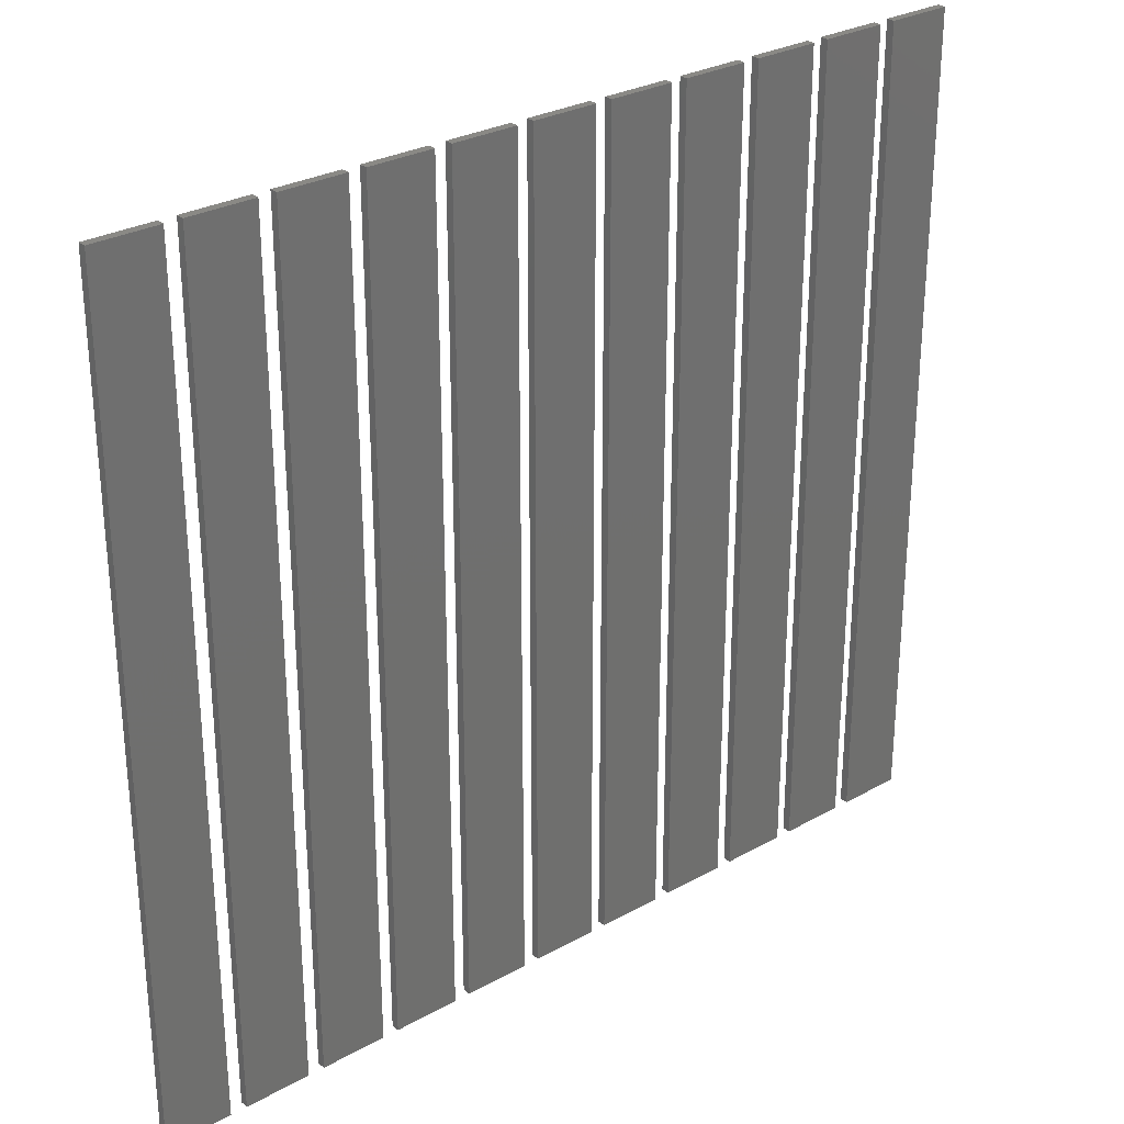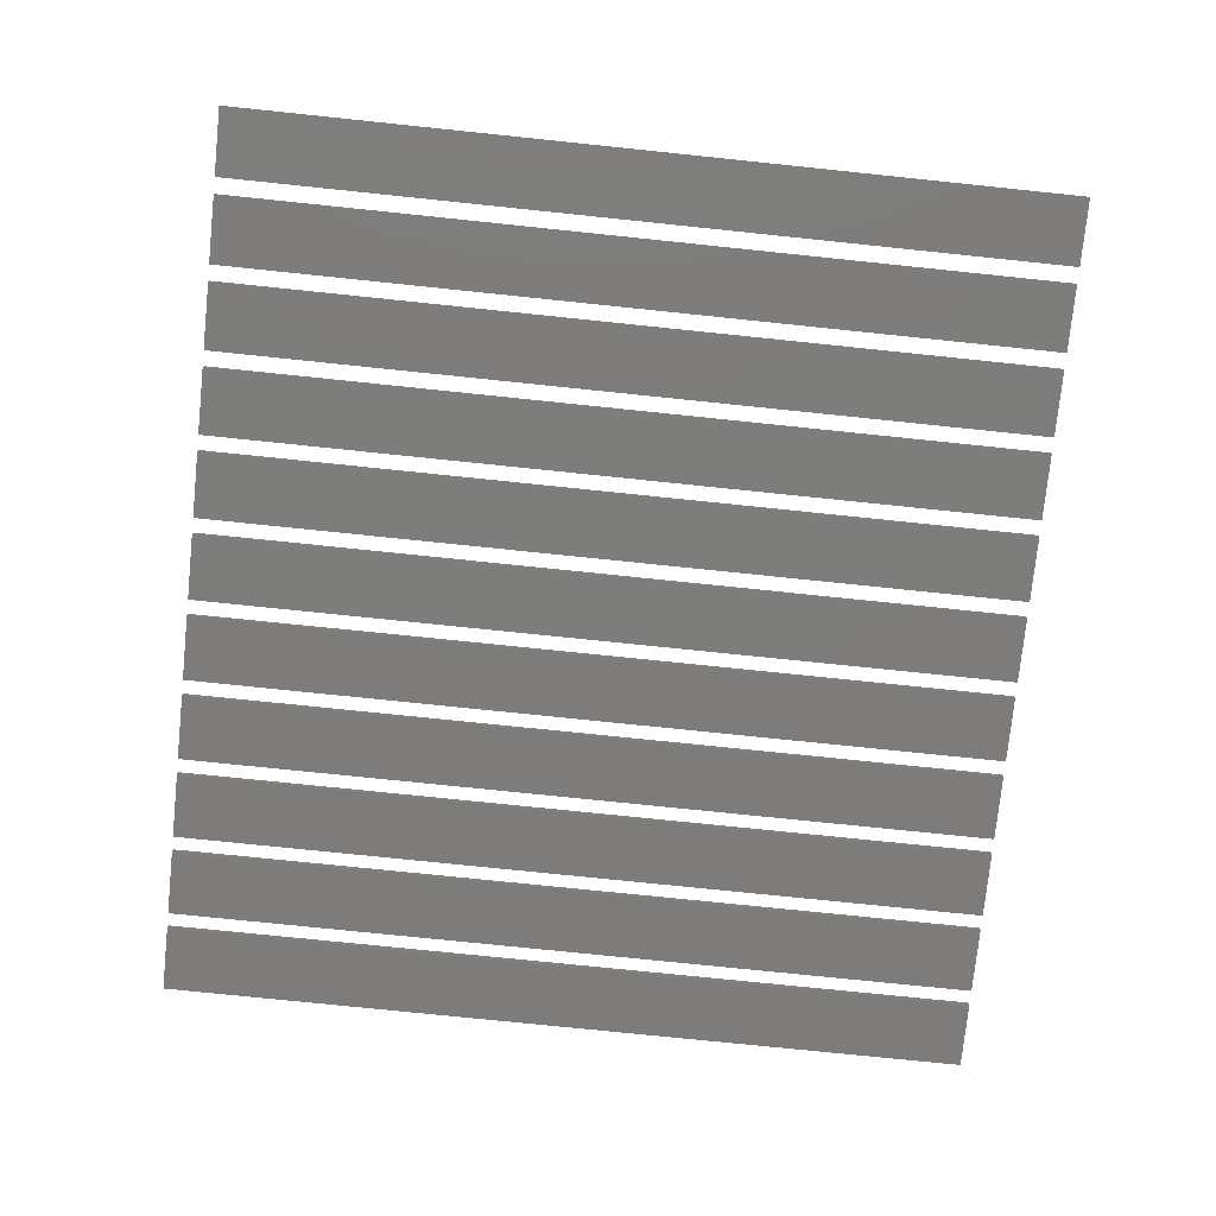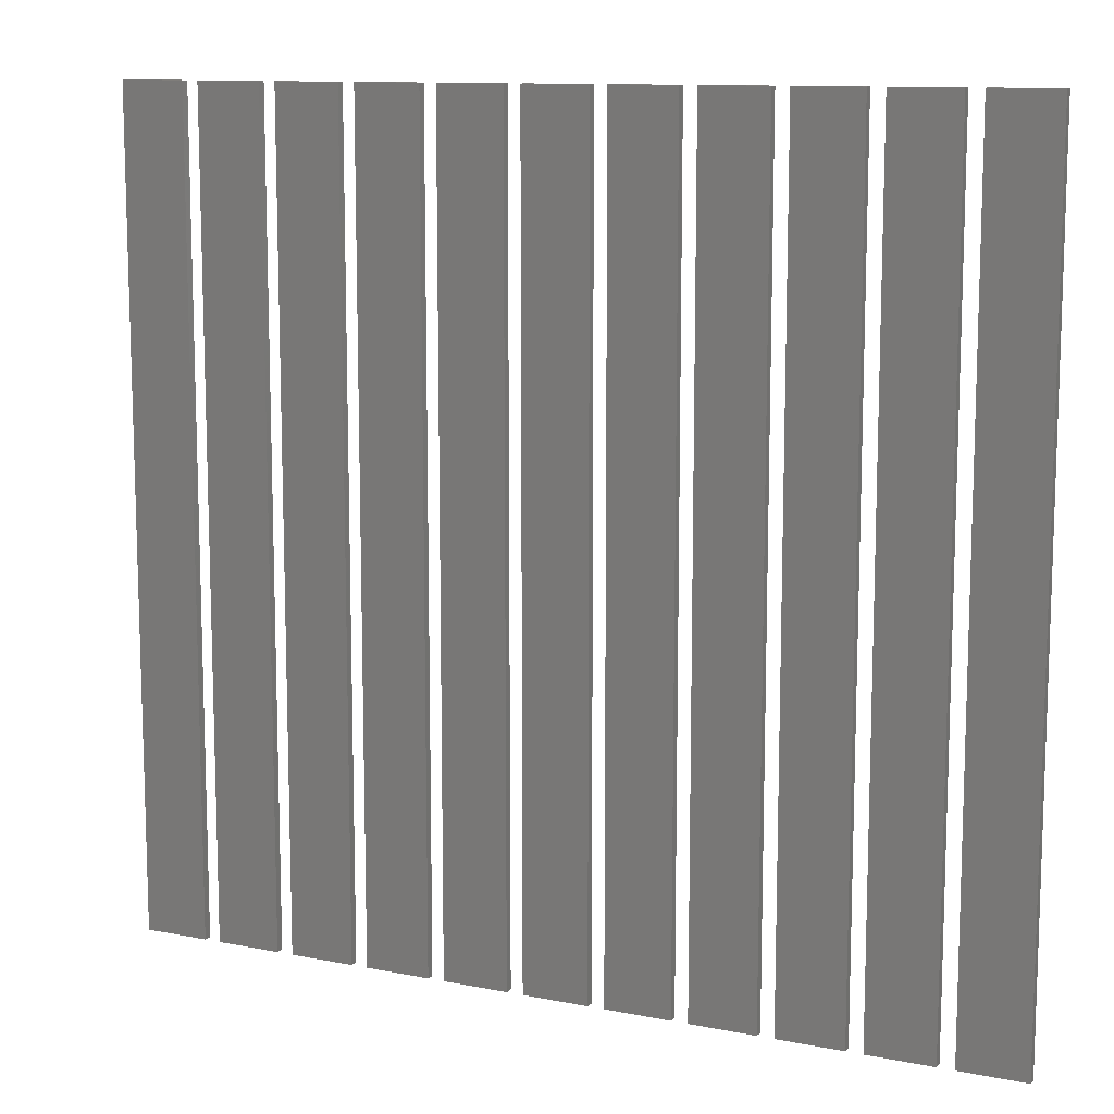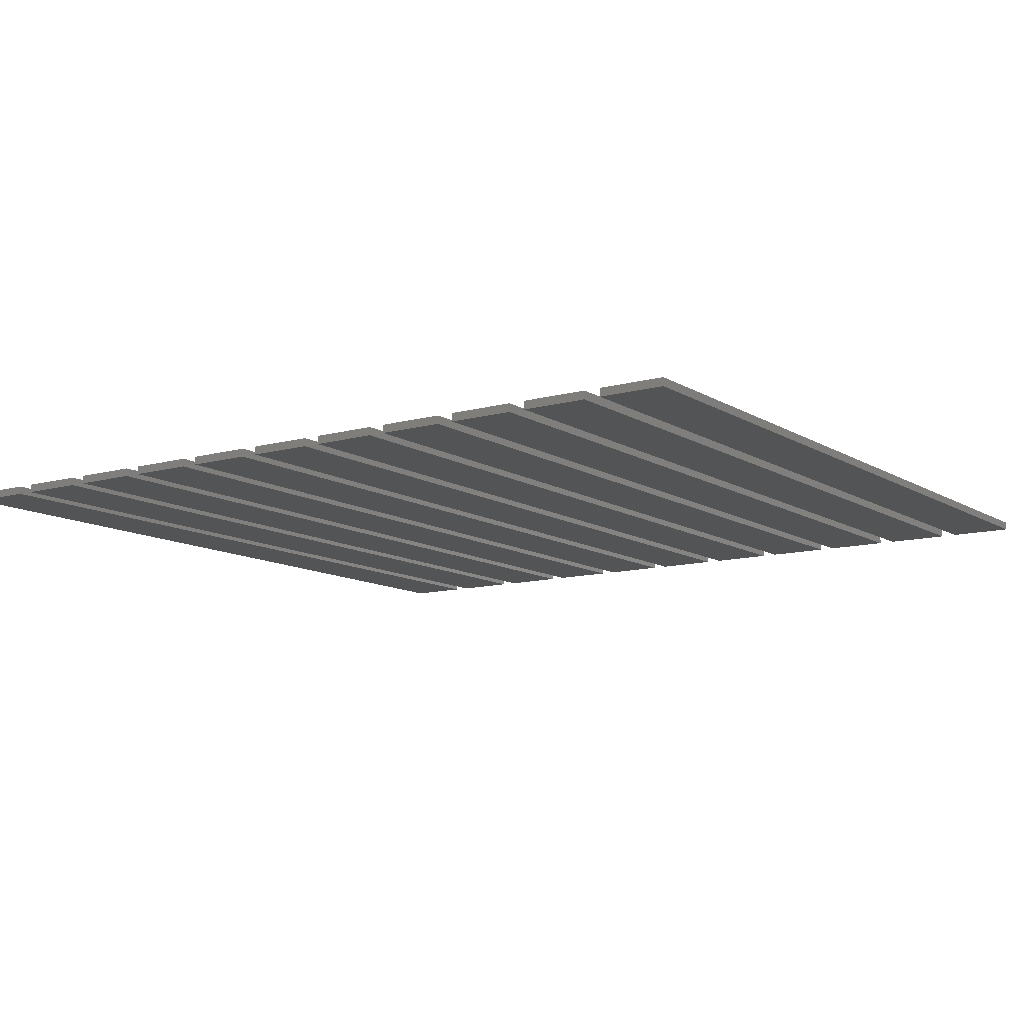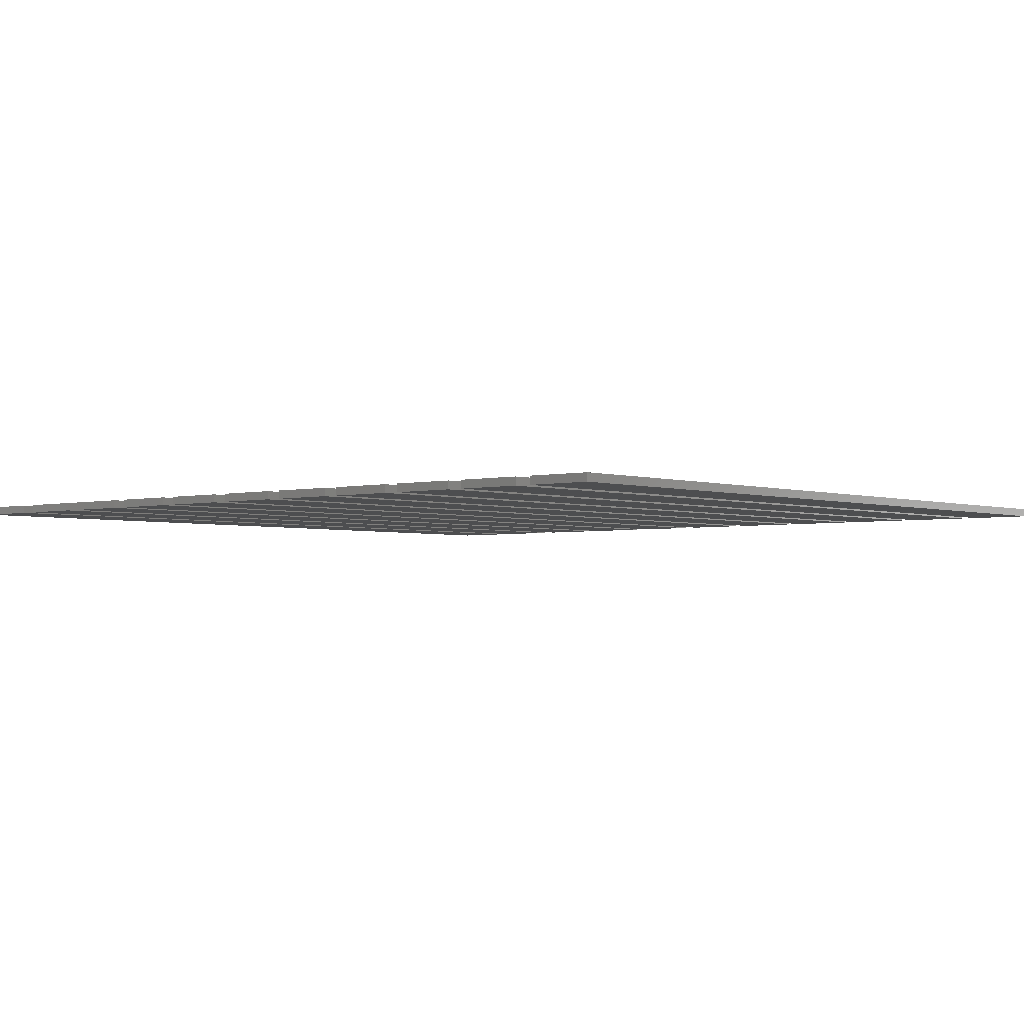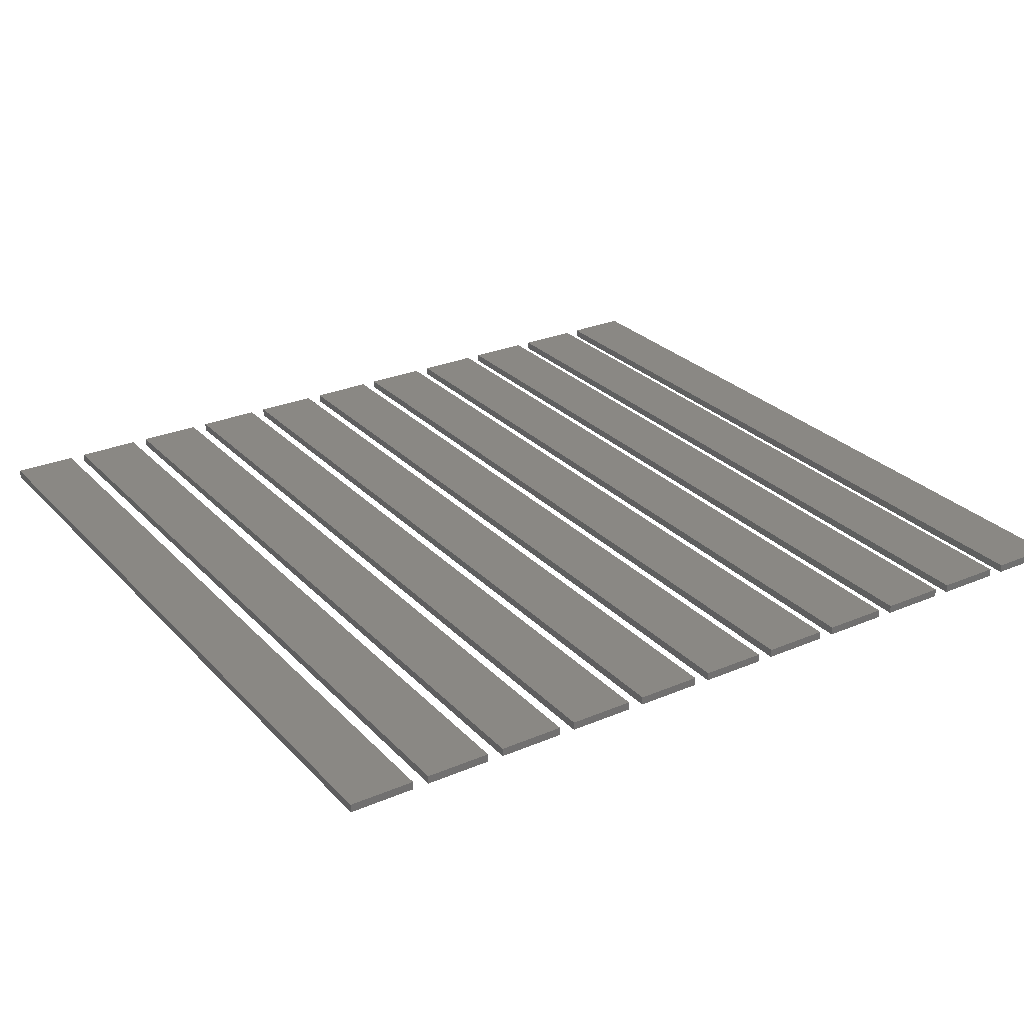
<metadata>
{"format":"stl","ext":"stl","renderer":"f3d","projection":"perspective","resolution":1024,"background":"white","views":[{"elev":28.5,"azim":139.9,"up":"+Y"},{"elev":-76.3,"azim":-95.9,"up":"+Z"},{"elev":11.2,"azim":26.0,"up":"+Y"},{"elev":-11.2,"azim":-145.5,"up":"+Z"},{"elev":-2.9,"azim":-139.0,"up":"+Z"},{"elev":27.3,"azim":146.8,"up":"+Z"}]}
</metadata>
<code>
# stl→obj: 88 verts, 132 faces
v 50 170 0
v 50 180 0.1
v 50 180 0
v 50 170 0.1
v 50.8 170 0.1
v 50.8 180 0.1
v 50.8 180 0
v 50.8 170 0
v 51 170 0
v 51 180 0.1
v 51 180 0
v 51 170 0.1
v 51.8 170 0.1
v 51.8 180 0.1
v 51.8 180 0
v 51.8 170 0
v 52 170 0
v 52 180 0.1
v 52 180 0
v 52 170 0.1
v 52.8 170 0.1
v 52.8 180 0.1
v 52.8 180 0
v 52.8 170 0
v 53 170 0
v 53 180 0.1
v 53 180 0
v 53 170 0.1
v 53.8 170 0.1
v 53.8 180 0.1
v 53.8 180 0
v 53.8 170 0
v 54 170 0
v 54 180 0.1
v 54 180 0
v 54 170 0.1
v 54.8 170 0.1
v 54.8 180 0.1
v 54.8 180 0
v 54.8 170 0
v 55 170 0
v 55 180 0.1
v 55 180 0
v 55 170 0.1
v 55.8 170 0.1
v 55.8 180 0.1
v 55.8 180 0
v 55.8 170 0
v 56 170 0
v 56 180 0.1
v 56 180 0
v 56 170 0.1
v 56.8 170 0.1
v 56.8 180 0.1
v 56.8 180 0
v 56.8 170 0
v 57 170 0
v 57 180 0.1
v 57 180 0
v 57 170 0.1
v 57.8 170 0.1
v 57.8 180 0.1
v 57.8 180 0
v 57.8 170 0
v 58 170 0
v 58 180 0.1
v 58 180 0
v 58 170 0.1
v 58.8 170 0.1
v 58.8 180 0.1
v 58.8 180 0
v 58.8 170 0
v 59 170 0
v 59 180 0.1
v 59 180 0
v 59 170 0.1
v 59.8 170 0.1
v 59.8 180 0.1
v 59.8 180 0
v 59.8 170 0
v 60 170 0
v 60 180 0.1
v 60 180 0
v 60 170 0.1
v 60.8 170 0.1
v 60.8 180 0.1
v 60.8 180 0
v 60.8 170 0
f 1 2 3
f 2 1 4
f 2 5 6
f 5 2 4
f 5 7 6
f 7 5 8
f 7 2 6
f 2 7 3
f 1 7 8
f 7 1 3
f 1 5 4
f 5 1 8
f 9 10 11
f 10 9 12
f 10 13 14
f 13 10 12
f 13 15 14
f 15 13 16
f 15 10 14
f 10 15 11
f 9 15 16
f 15 9 11
f 9 13 12
f 13 9 16
f 17 18 19
f 18 17 20
f 18 21 22
f 21 18 20
f 21 23 22
f 23 21 24
f 17 23 24
f 23 17 19
f 17 21 20
f 21 17 24
f 23 18 22
f 18 23 19
f 25 26 27
f 26 25 28
f 26 29 30
f 29 26 28
f 29 31 30
f 31 29 32
f 25 31 32
f 31 25 27
f 25 29 28
f 29 25 32
f 31 26 30
f 26 31 27
f 33 34 35
f 34 33 36
f 34 37 38
f 37 34 36
f 37 39 38
f 39 37 40
f 39 34 38
f 34 39 35
f 33 39 40
f 39 33 35
f 33 37 36
f 37 33 40
f 41 42 43
f 42 41 44
f 42 45 46
f 45 42 44
f 45 47 46
f 47 45 48
f 41 47 48
f 47 41 43
f 41 45 44
f 45 41 48
f 47 42 46
f 42 47 43
f 49 50 51
f 50 49 52
f 50 53 54
f 53 50 52
f 53 55 54
f 55 53 56
f 49 55 56
f 55 49 51
f 49 53 52
f 53 49 56
f 55 50 54
f 50 55 51
f 57 58 59
f 58 57 60
f 58 61 62
f 61 58 60
f 61 63 62
f 63 61 64
f 63 58 62
f 58 63 59
f 57 63 64
f 63 57 59
f 57 61 60
f 61 57 64
f 65 66 67
f 66 65 68
f 66 69 70
f 69 66 68
f 69 71 70
f 71 69 72
f 65 71 72
f 71 65 67
f 65 69 68
f 69 65 72
f 71 66 70
f 66 71 67
f 73 74 75
f 74 73 76
f 74 77 78
f 77 74 76
f 77 79 78
f 79 77 80
f 79 74 78
f 74 79 75
f 73 79 80
f 79 73 75
f 73 77 76
f 77 73 80
f 81 82 83
f 82 81 84
f 82 85 86
f 85 82 84
f 85 87 86
f 87 85 88
f 87 82 86
f 82 87 83
f 81 87 88
f 87 81 83
f 81 85 84
f 85 81 88

</code>
